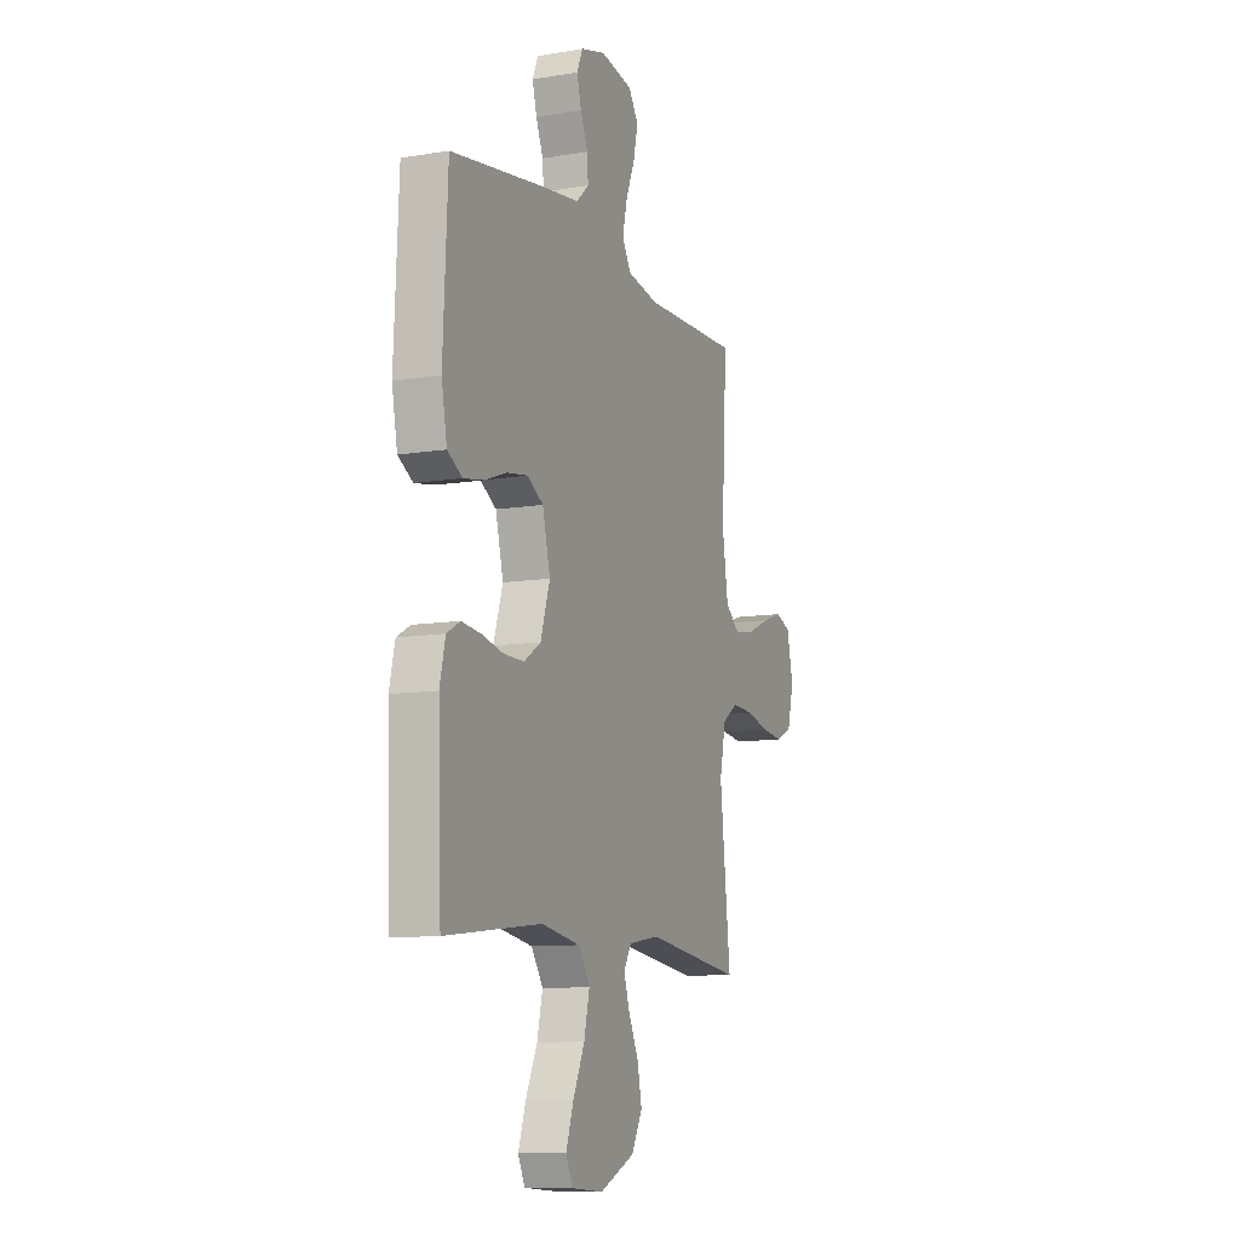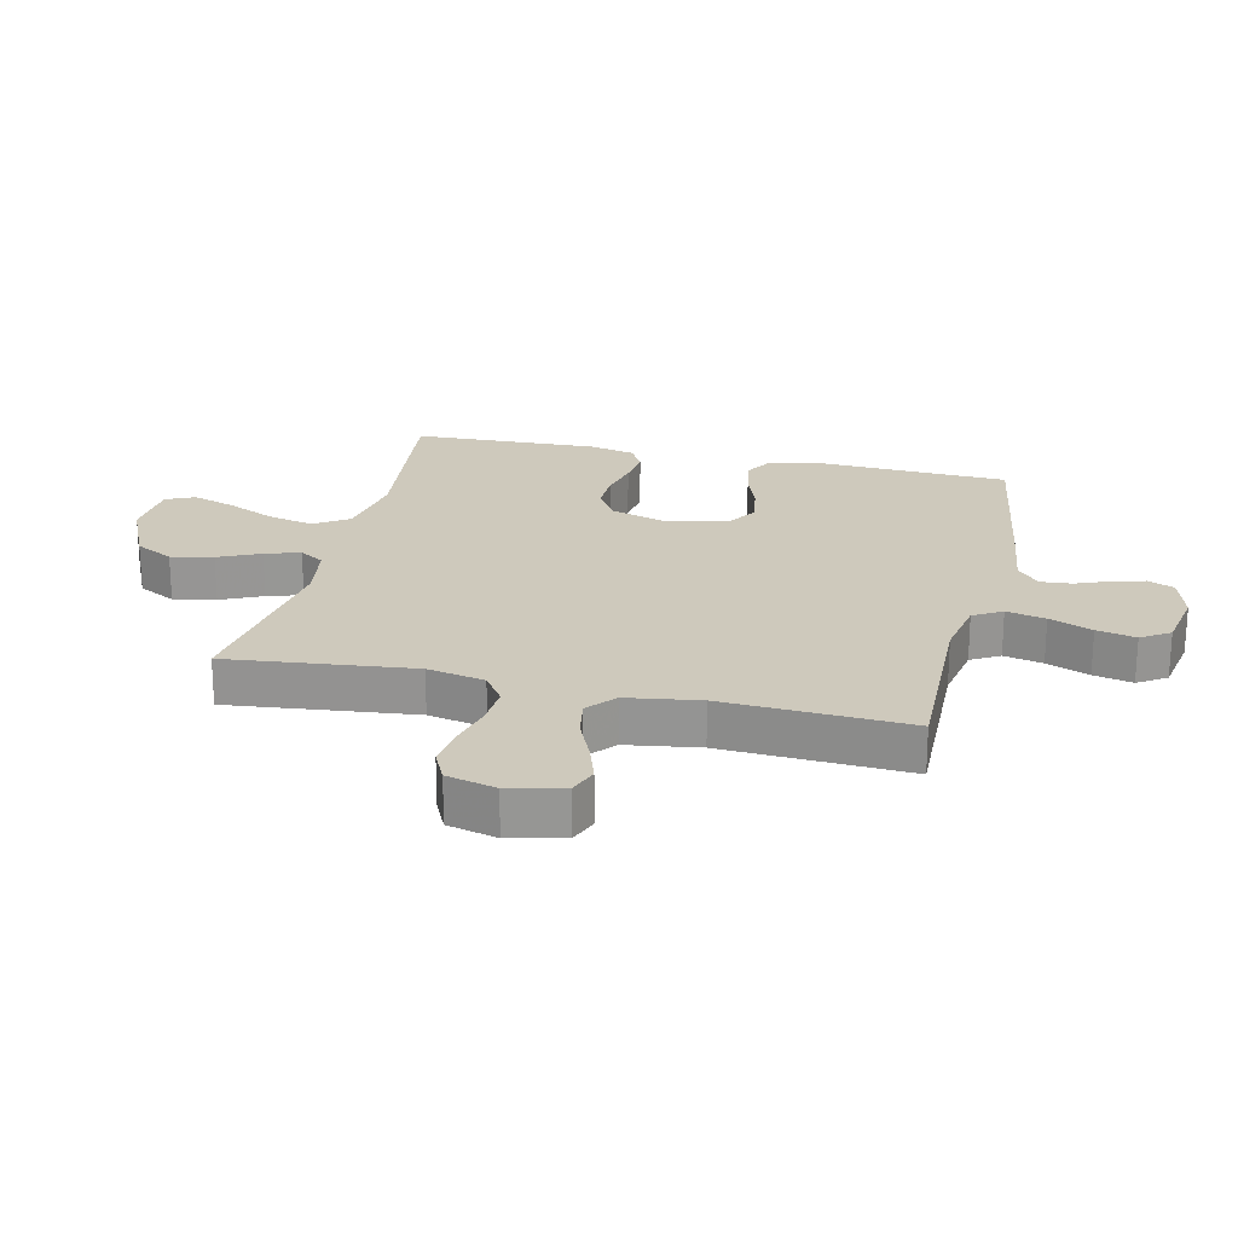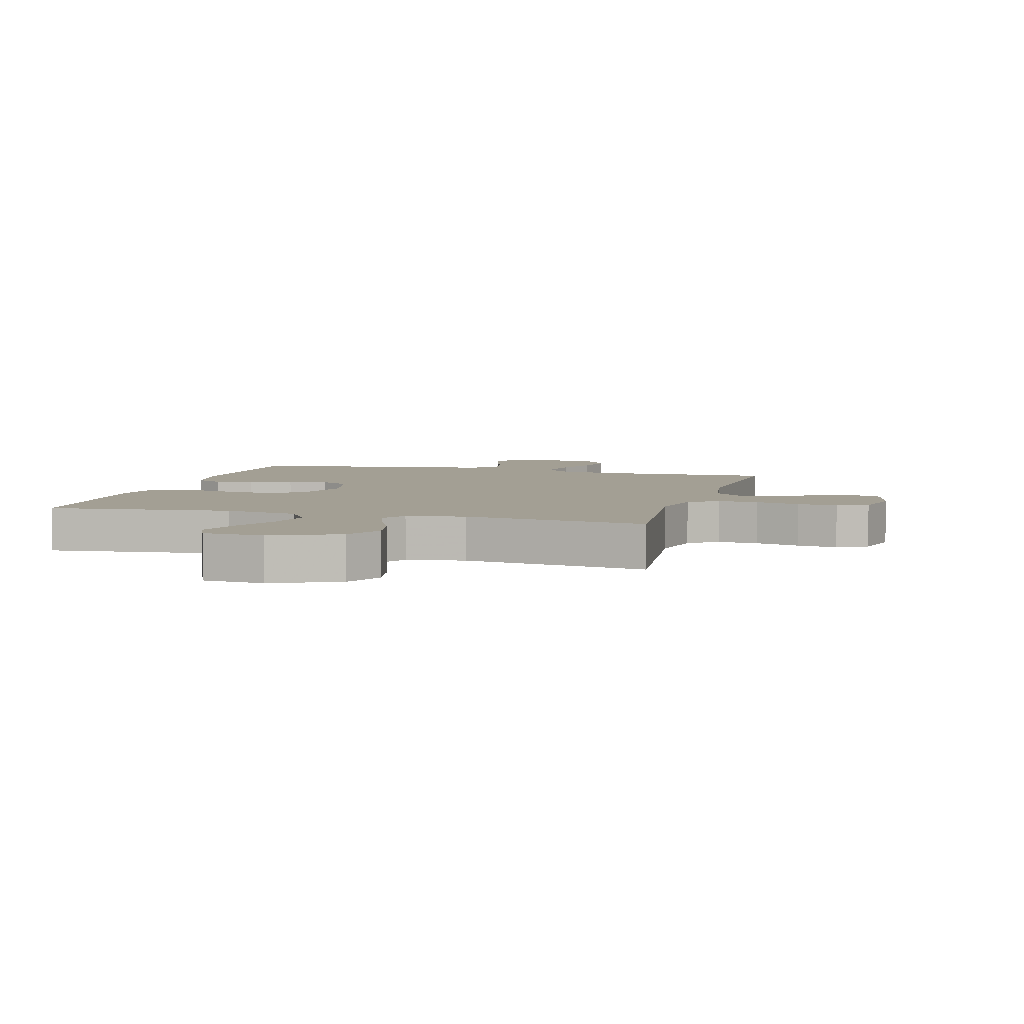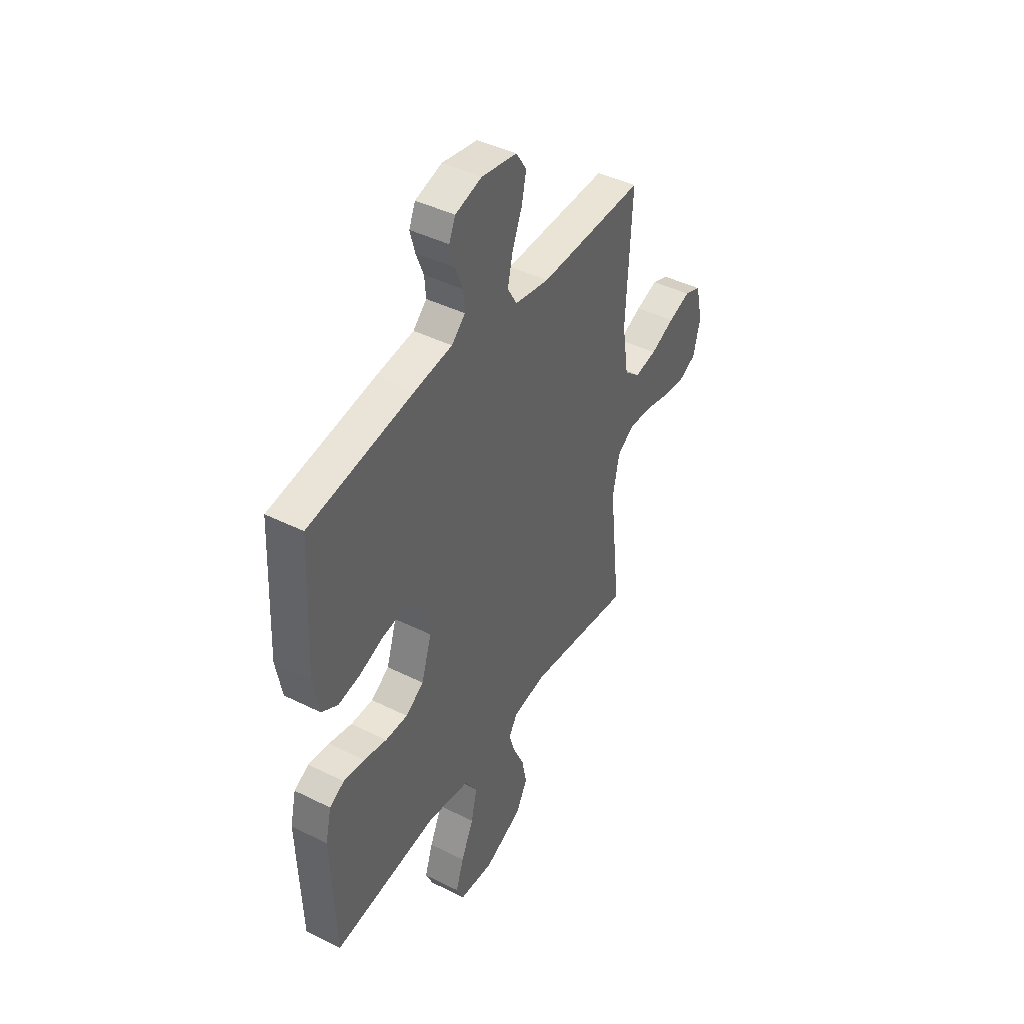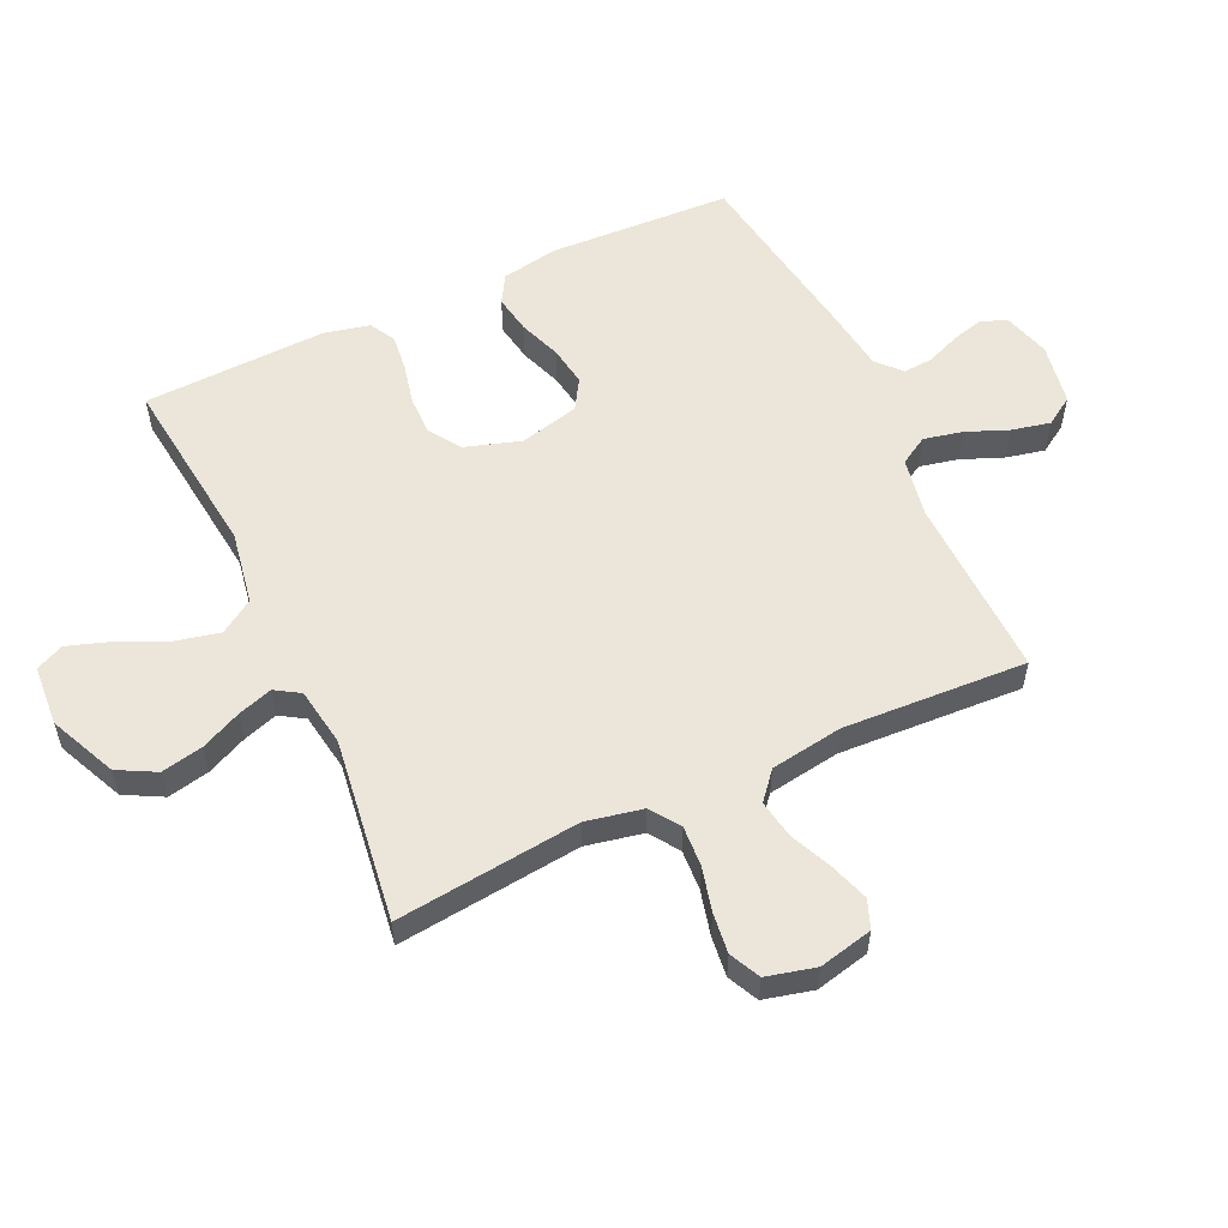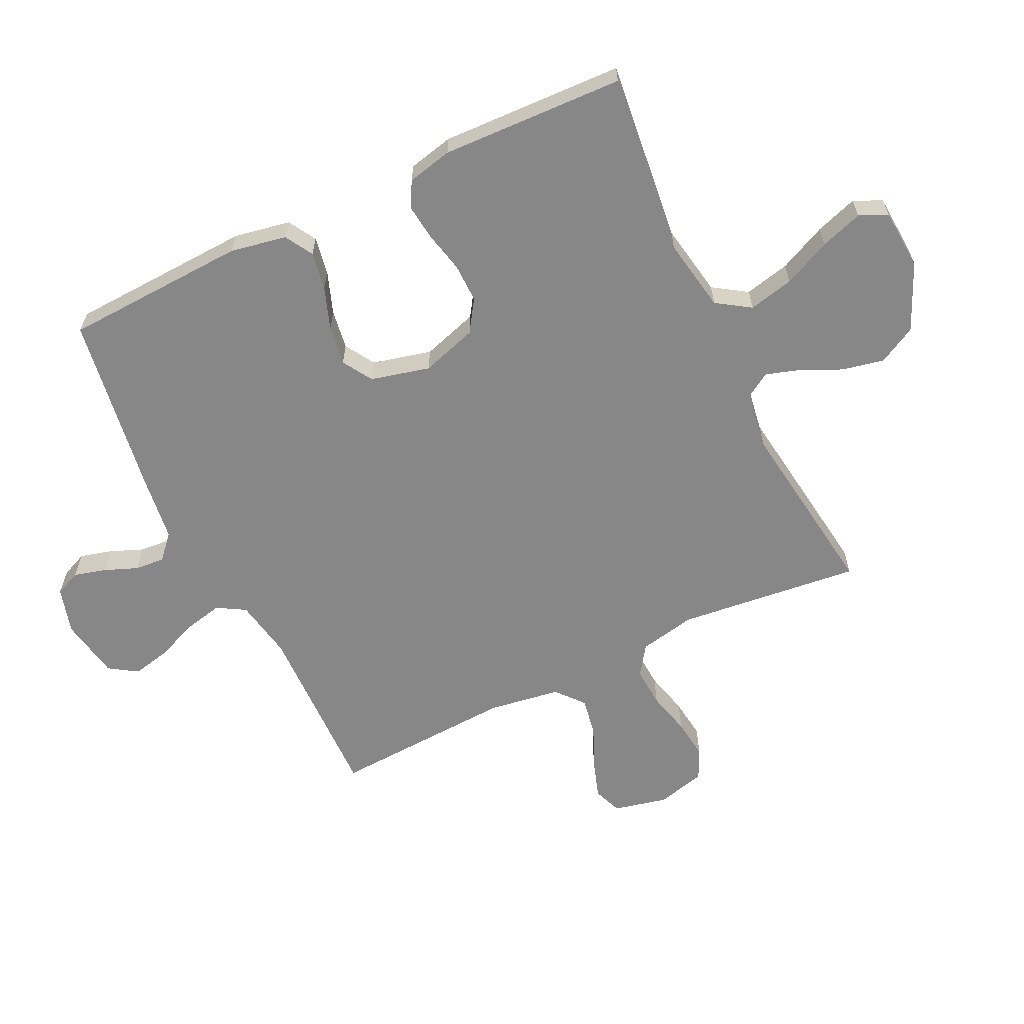
<metadata>
{"format":"obj","ext":"obj","renderer":"f3d","projection":"perspective","resolution":1024,"background":"white","views":[{"elev":-10.2,"azim":112.8,"up":"+Z"},{"elev":22.3,"azim":-76.9,"up":"+Y"},{"elev":5.3,"azim":-164.4,"up":"+Y"},{"elev":43.1,"azim":120.6,"up":"+Z"},{"elev":56.0,"azim":-115.0,"up":"+Y"},{"elev":-62.3,"azim":115.7,"up":"+Y"}]}
</metadata>
<code>
v -0.5 0.07 -0.5
v -0.467 0.07 -0.2
v -0.486 0.07 -0.107
v -0.534 0.07 -0.074
v -0.6 0.07 -0.078
v -0.672 0.07 -0.096
v -0.738 0.07 -0.104
v -0.788 0.07 -0.08
v -0.808 0.07 0
v -0.788 0.07 0.088
v -0.741 0.07 0.106
v -0.678 0.07 0.085
v -0.61 0.07 0.055
v -0.547 0.07 0.044
v -0.502 0.07 0.082
v -0.484 0.07 0.2
v -0.5 0.07 0.5
v -0.2 0.07 0.493
v -0.102 0.07 0.511
v -0.075 0.07 0.557
v -0.089 0.07 0.62
v -0.117 0.07 0.689
v -0.131 0.07 0.752
v -0.101 0.07 0.798
v 0 0.07 0.816
v 0.076 0.07 0.794
v 0.094 0.07 0.752
v 0.08 0.07 0.7
v 0.058 0.07 0.645
v 0.054 0.07 0.596
v 0.093 0.07 0.56
v 0.2 0.07 0.546
v 0.5 0.07 0.5
v 0.514 0.07 0.2
v 0.497 0.07 0.108
v 0.451 0.07 0.081
v 0.388 0.07 0.092
v 0.319 0.07 0.117
v 0.254 0.07 0.127
v 0.205 0.07 0.097
v 0.181 0.07 0
v 0.21 0.07 -0.092
v 0.262 0.07 -0.126
v 0.326 0.07 -0.125
v 0.392 0.07 -0.11
v 0.452 0.07 -0.103
v 0.494 0.07 -0.126
v 0.511 0.07 -0.2
v 0.5 0.07 -0.5
v 0.2 0.07 -0.466
v 0.08 0.07 -0.487
v 0.044 0.07 -0.542
v 0.061 0.07 -0.616
v 0.097 0.07 -0.694
v 0.12 0.07 -0.763
v 0.099 0.07 -0.809
v 0 0.07 -0.816
v -0.109 0.07 -0.767
v -0.142 0.07 -0.705
v -0.128 0.07 -0.637
v -0.097 0.07 -0.57
v -0.079 0.07 -0.514
v -0.104 0.07 -0.474
v -0.2 0.07 -0.459
v -0.5 0 -0.5
v -0.467 0 -0.2
v -0.486 0 -0.107
v -0.534 0 -0.074
v -0.6 0 -0.078
v -0.672 0 -0.096
v -0.738 0 -0.104
v -0.788 0 -0.08
v -0.808 0 0
v -0.788 0 0.088
v -0.741 0 0.106
v -0.678 0 0.085
v -0.61 0 0.055
v -0.547 0 0.044
v -0.502 0 0.082
v -0.484 0 0.2
v -0.5 0 0.5
v -0.2 0 0.493
v -0.102 0 0.511
v -0.075 0 0.557
v -0.089 0 0.62
v -0.117 0 0.689
v -0.131 0 0.752
v -0.101 0 0.798
v 0 0 0.816
v 0.076 0 0.794
v 0.094 0 0.752
v 0.08 0 0.7
v 0.058 0 0.645
v 0.054 0 0.596
v 0.093 0 0.56
v 0.2 0 0.546
v 0.5 0 0.5
v 0.514 0 0.2
v 0.497 0 0.108
v 0.451 0 0.081
v 0.388 0 0.092
v 0.319 0 0.117
v 0.254 0 0.127
v 0.205 0 0.097
v 0.181 0 0
v 0.21 0 -0.092
v 0.262 0 -0.126
v 0.326 0 -0.125
v 0.392 0 -0.11
v 0.452 0 -0.103
v 0.494 0 -0.126
v 0.511 0 -0.2
v 0.5 0 -0.5
v 0.2 0 -0.466
v 0.08 0 -0.487
v 0.044 0 -0.542
v 0.061 0 -0.616
v 0.097 0 -0.694
v 0.12 0 -0.763
v 0.099 0 -0.809
v 0 0 -0.816
v -0.109 0 -0.767
v -0.142 0 -0.705
v -0.128 0 -0.637
v -0.097 0 -0.57
v -0.079 0 -0.514
v -0.104 0 -0.474
v -0.2 0 -0.459
f 59 60 61
f 58 59 61
f 57 58 61
f 56 57 61
f 55 56 61
f 54 55 61
f 53 54 61
f 52 53 61 62
f 51 52 62 63
f 48 49 50
f 47 48 50
f 46 47 50
f 45 46 50
f 44 45 50
f 51 63 64
f 50 51 64
f 44 50 64
f 43 44 64
f 36 37 38
f 35 36 38
f 34 35 38
f 33 34 38
f 32 33 38
f 31 32 38
f 30 31 38 39
f 27 28 29
f 26 27 29
f 25 26 29
f 24 25 29
f 23 24 29
f 22 23 29
f 21 22 29
f 20 21 29 30
f 30 39 40
f 20 30 40
f 19 20 40
f 16 17 18
f 19 40 41
f 18 19 41
f 16 18 41
f 15 16 41
f 11 12 13
f 10 11 13
f 9 10 13
f 8 9 13
f 7 8 13
f 6 7 13
f 5 6 13
f 4 5 13 14
f 64 1 2
f 43 64 2
f 42 43 2
f 15 41 42
f 14 15 42
f 4 14 42
f 3 4 42
f 2 3 42
f 125 124 123
f 125 123 122
f 125 122 121
f 125 121 120
f 125 120 119
f 125 119 118
f 125 118 117
f 126 125 117 116
f 127 126 116 115
f 114 113 112
f 114 112 111
f 114 111 110
f 114 110 109
f 114 109 108
f 128 127 115
f 128 115 114
f 128 114 108
f 128 108 107
f 102 101 100
f 102 100 99
f 102 99 98
f 102 98 97
f 102 97 96
f 102 96 95
f 103 102 95 94
f 93 92 91
f 93 91 90
f 93 90 89
f 93 89 88
f 93 88 87
f 93 87 86
f 93 86 85
f 94 93 85 84
f 104 103 94
f 104 94 84
f 104 84 83
f 82 81 80
f 105 104 83
f 105 83 82
f 105 82 80
f 105 80 79
f 77 76 75
f 77 75 74
f 77 74 73
f 77 73 72
f 77 72 71
f 77 71 70
f 77 70 69
f 78 77 69 68
f 66 65 128
f 66 128 107
f 66 107 106
f 106 105 79
f 106 79 78
f 106 78 68
f 106 68 67
f 106 67 66
f 1 65 66 2
f 2 66 67 3
f 3 67 68 4
f 4 68 69 5
f 5 69 70 6
f 6 70 71 7
f 7 71 72 8
f 8 72 73 9
f 9 73 74 10
f 10 74 75 11
f 11 75 76 12
f 12 76 77 13
f 13 77 78 14
f 14 78 79 15
f 15 79 80 16
f 16 80 81 17
f 17 81 82 18
f 18 82 83 19
f 19 83 84 20
f 20 84 85 21
f 21 85 86 22
f 22 86 87 23
f 23 87 88 24
f 24 88 89 25
f 25 89 90 26
f 26 90 91 27
f 27 91 92 28
f 28 92 93 29
f 29 93 94 30
f 30 94 95 31
f 31 95 96 32
f 32 96 97 33
f 33 97 98 34
f 34 98 99 35
f 35 99 100 36
f 36 100 101 37
f 37 101 102 38
f 38 102 103 39
f 39 103 104 40
f 40 104 105 41
f 41 105 106 42
f 42 106 107 43
f 43 107 108 44
f 44 108 109 45
f 45 109 110 46
f 46 110 111 47
f 47 111 112 48
f 48 112 113 49
f 49 113 114 50
f 50 114 115 51
f 51 115 116 52
f 52 116 117 53
f 53 117 118 54
f 54 118 119 55
f 55 119 120 56
f 56 120 121 57
f 57 121 122 58
f 58 122 123 59
f 59 123 124 60
f 60 124 125 61
f 61 125 126 62
f 62 126 127 63
f 63 127 128 64
f 64 128 65 1

</code>
